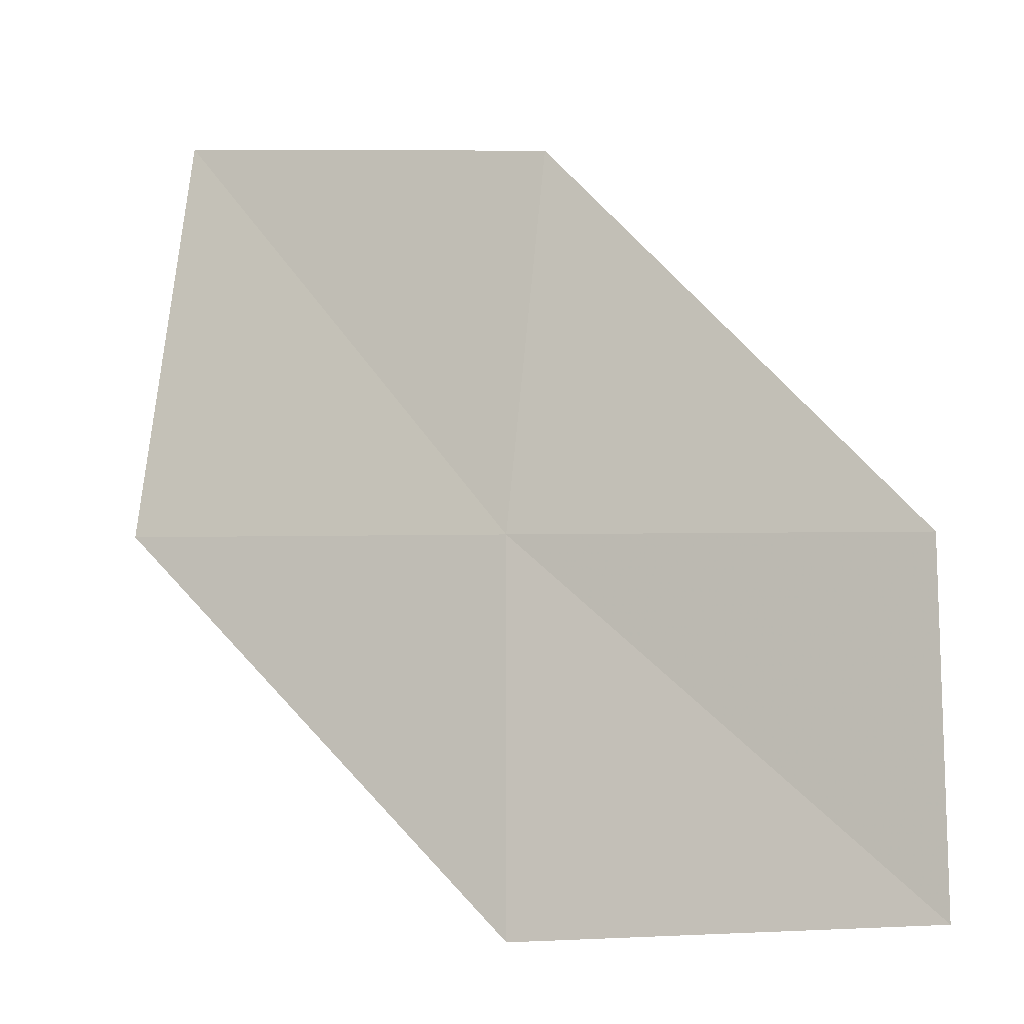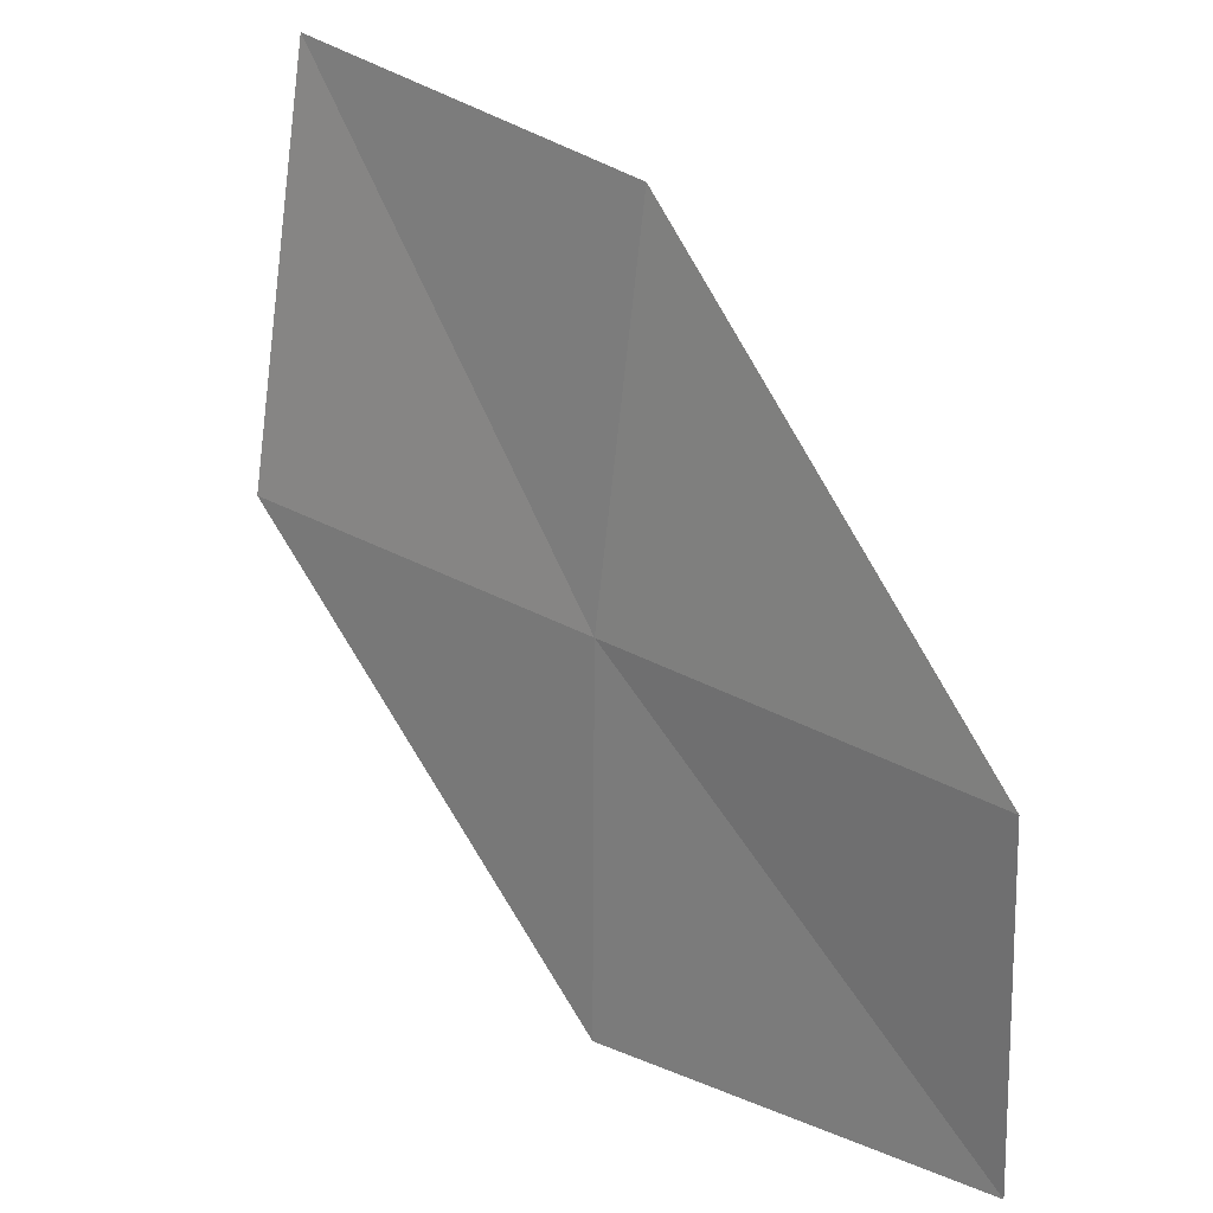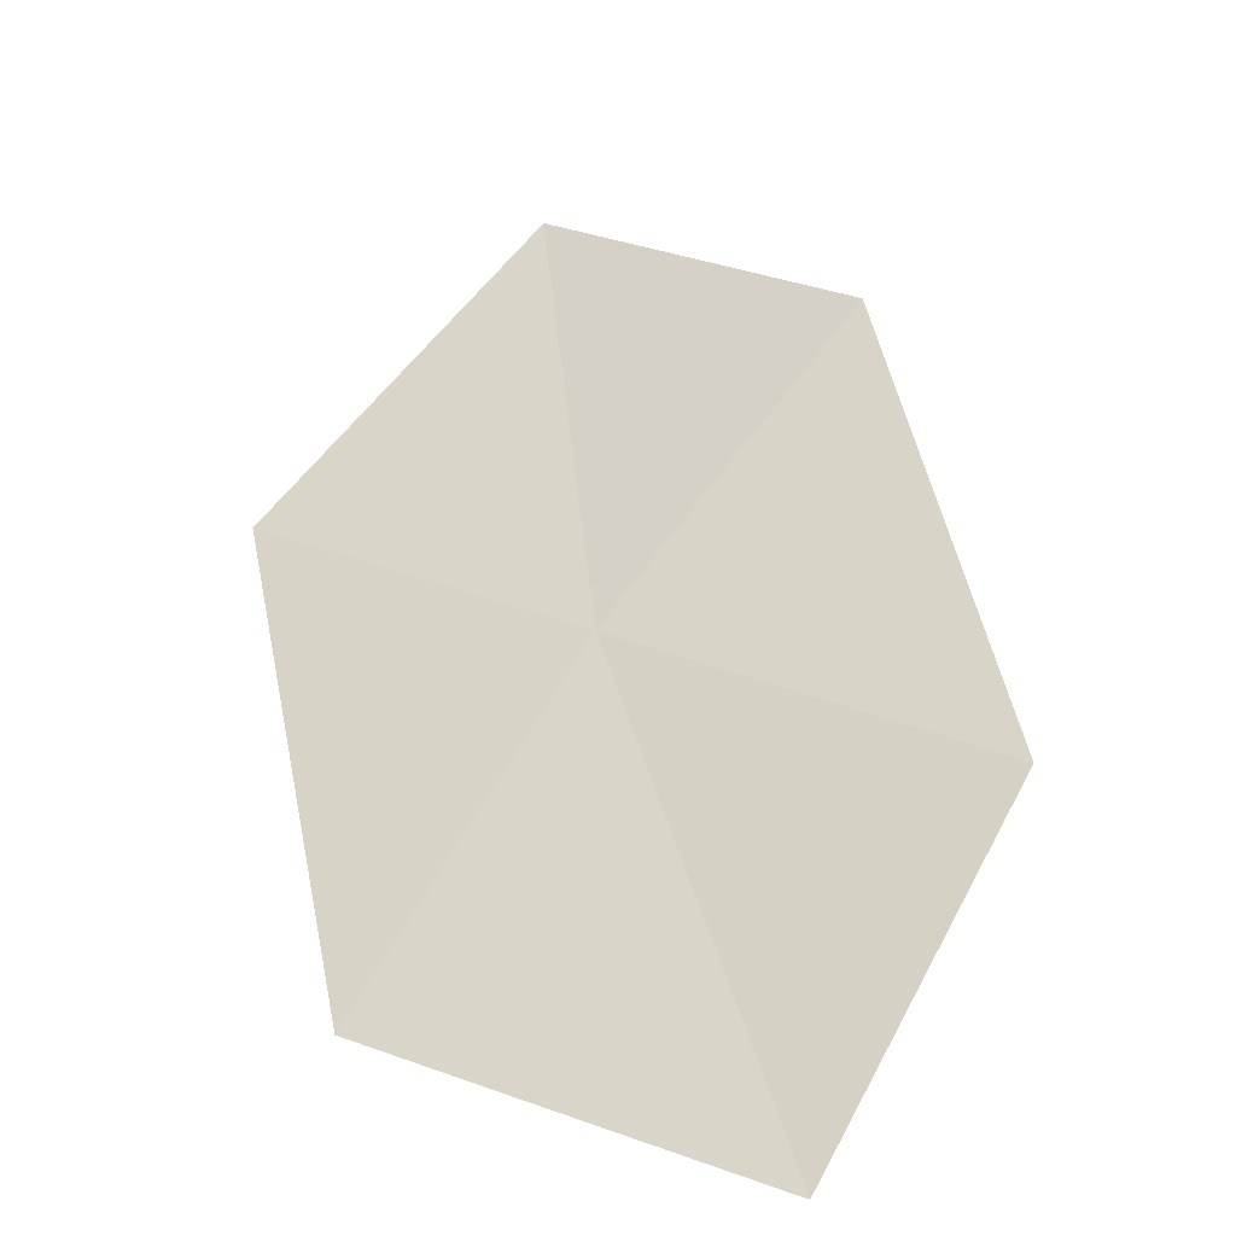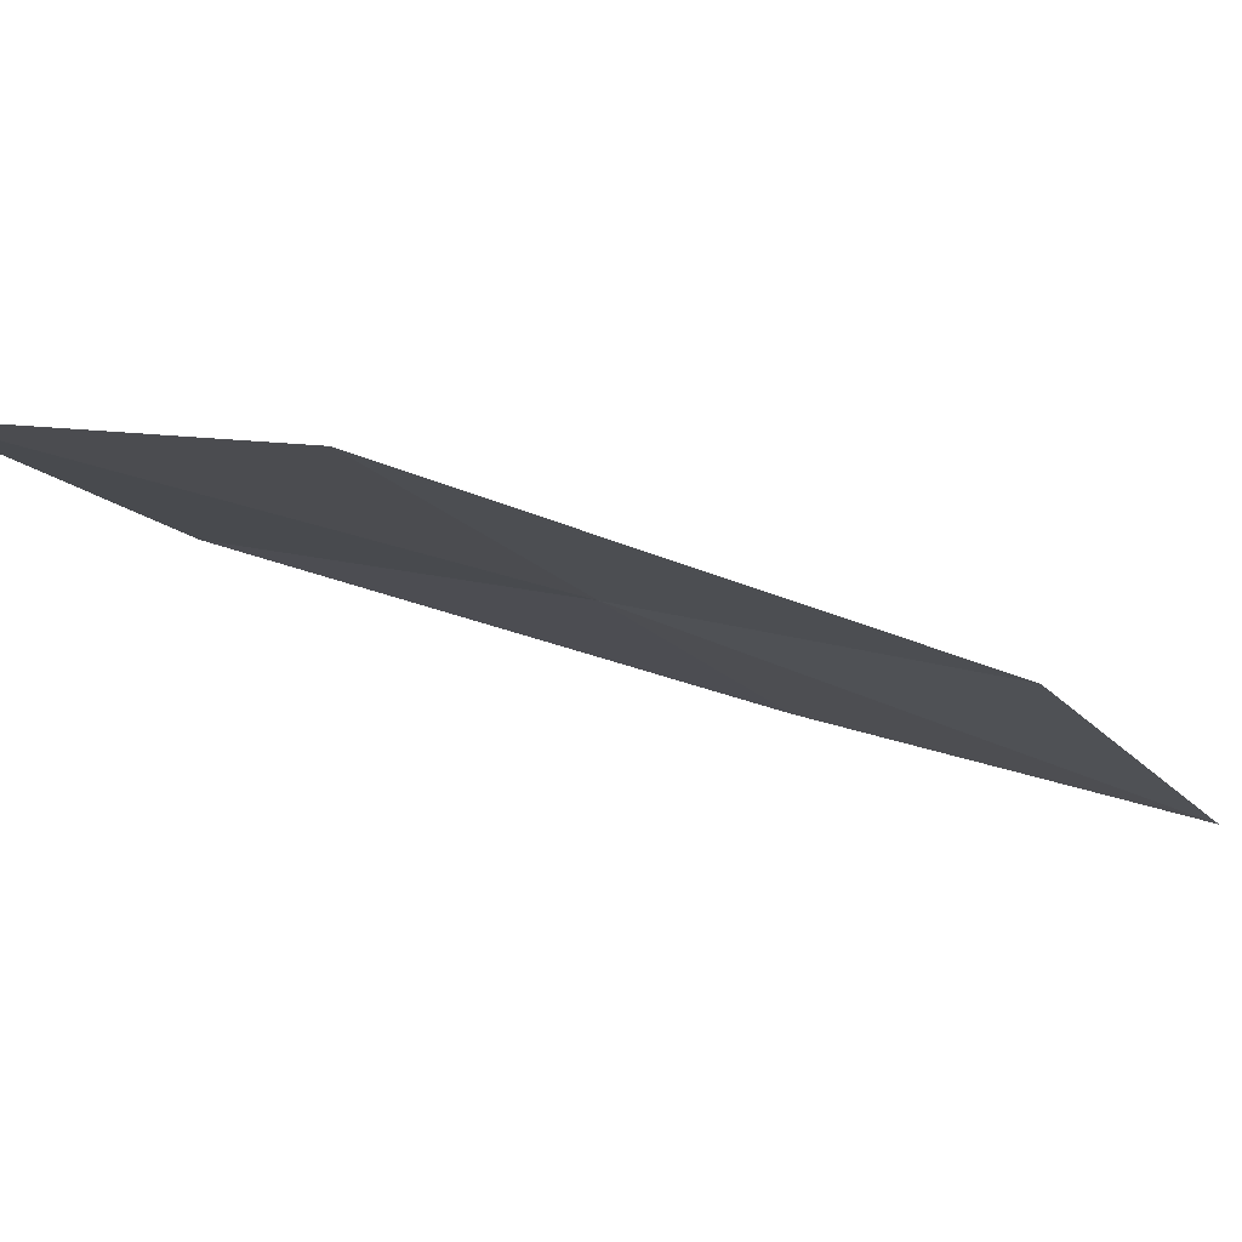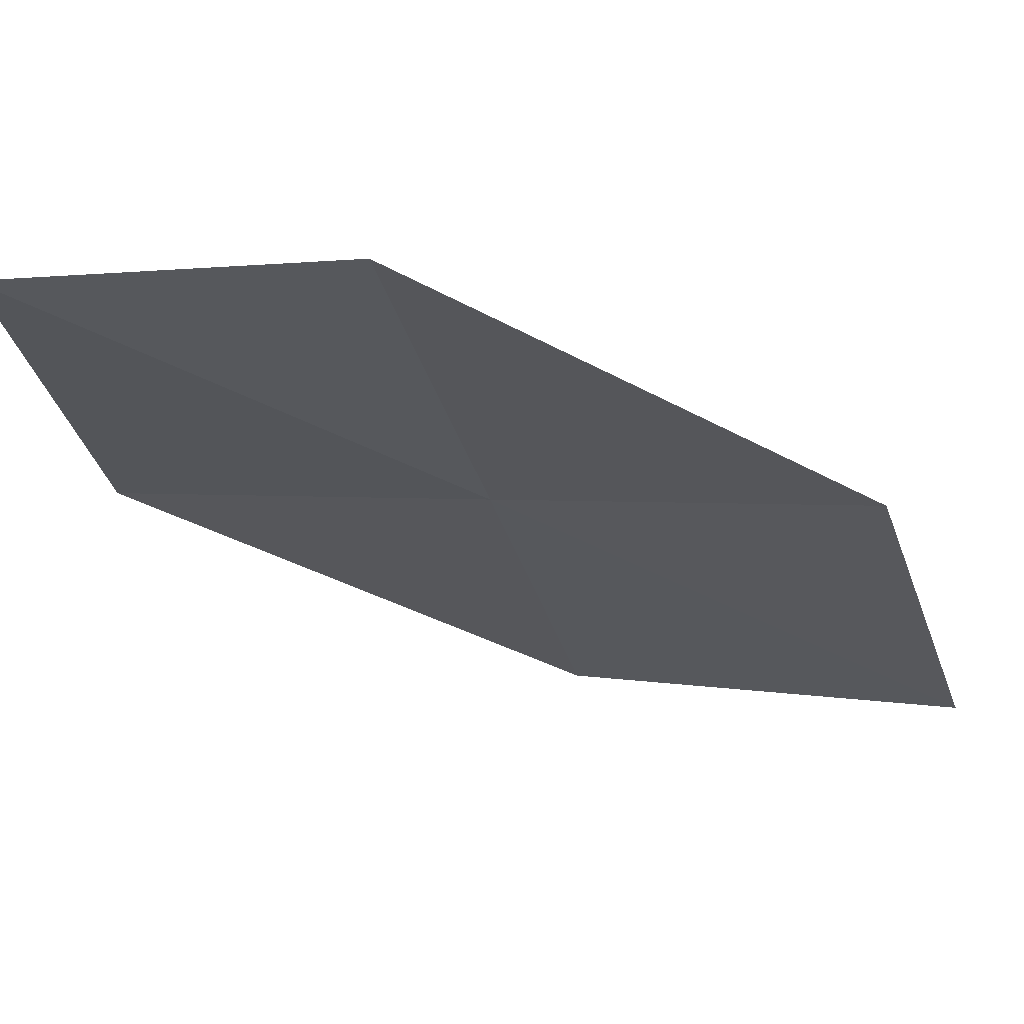
<metadata>
{"format":"obj","ext":"obj","renderer":"f3d","projection":"perspective","resolution":1024,"background":"white","views":[{"elev":-7.5,"azim":-7.0,"up":"+Y"},{"elev":24.6,"azim":13.3,"up":"+Y"},{"elev":64.4,"azim":29.7,"up":"+Z"},{"elev":15.3,"azim":116.8,"up":"+Z"},{"elev":-0.5,"azim":102.8,"up":"+Z"}]}
</metadata>
<code>
v -16.56 0.705 9.651
v -16.39 2.361 9.618
v -17.89 2.574 8.713
v -18.12 0.7696 8.822
v -14.98 0.6393 10.48
v -16.57 -0.961 9.684
v -14.95 -0.8664 10.44
f 1 3 2
f 1 4 3
f 1 2 5
f 1 6 4
f 1 5 7
f 1 7 6

</code>
